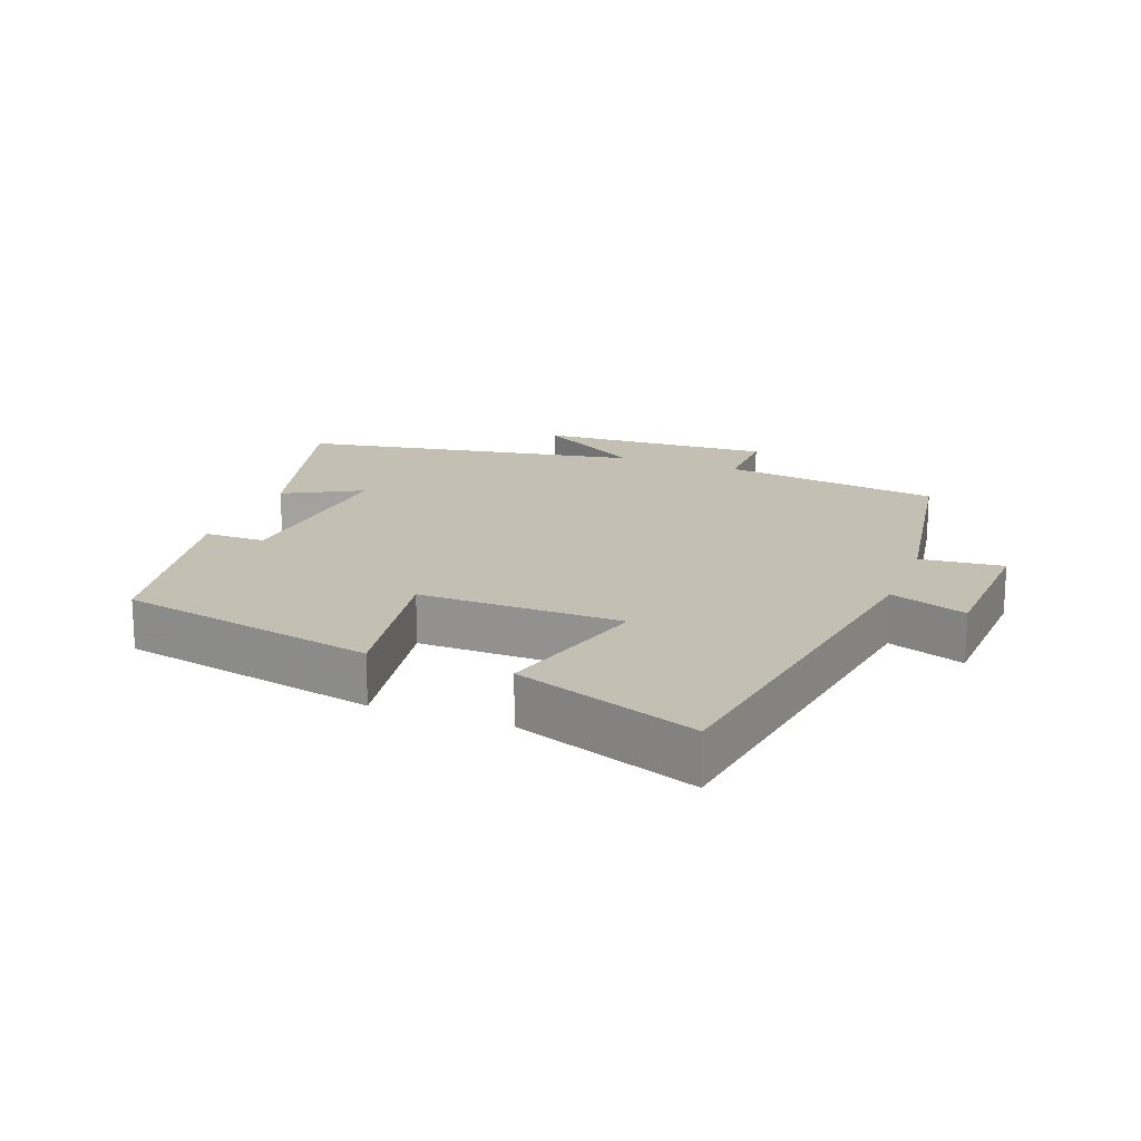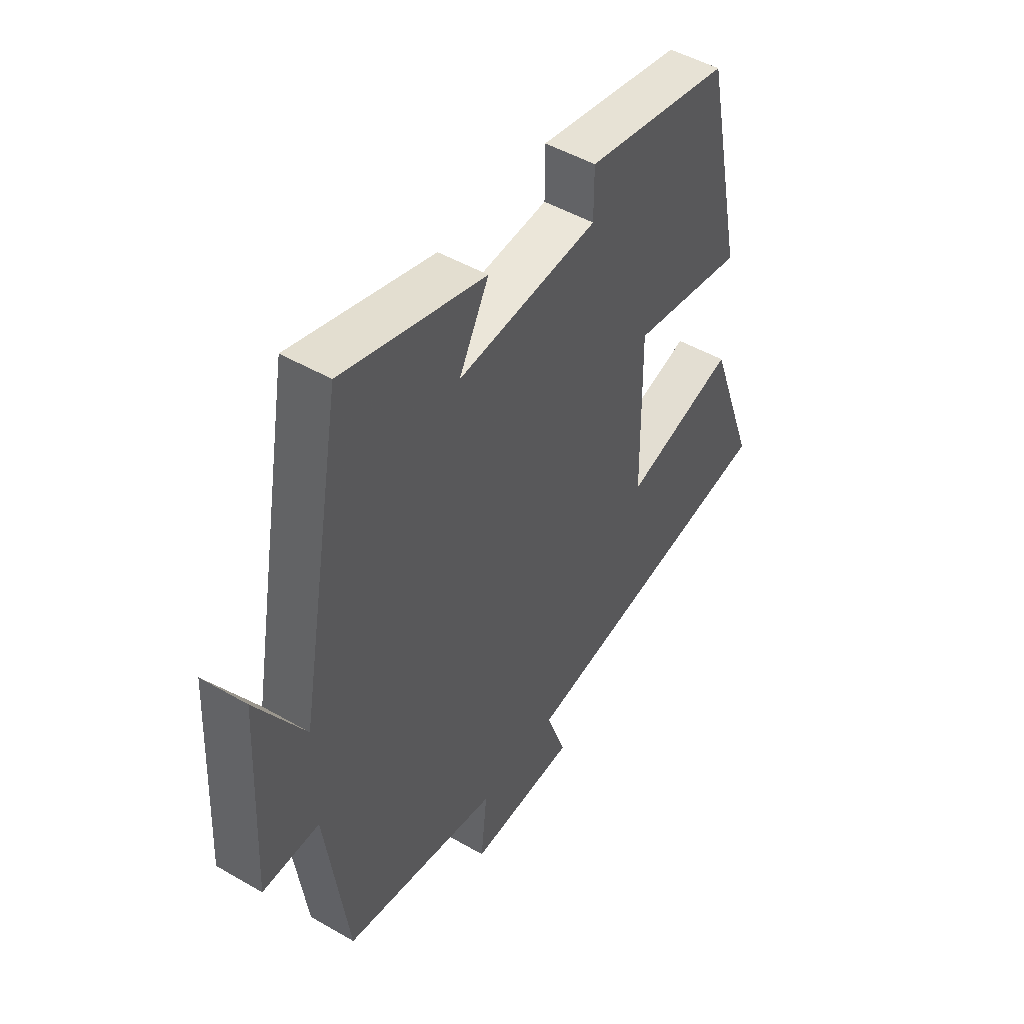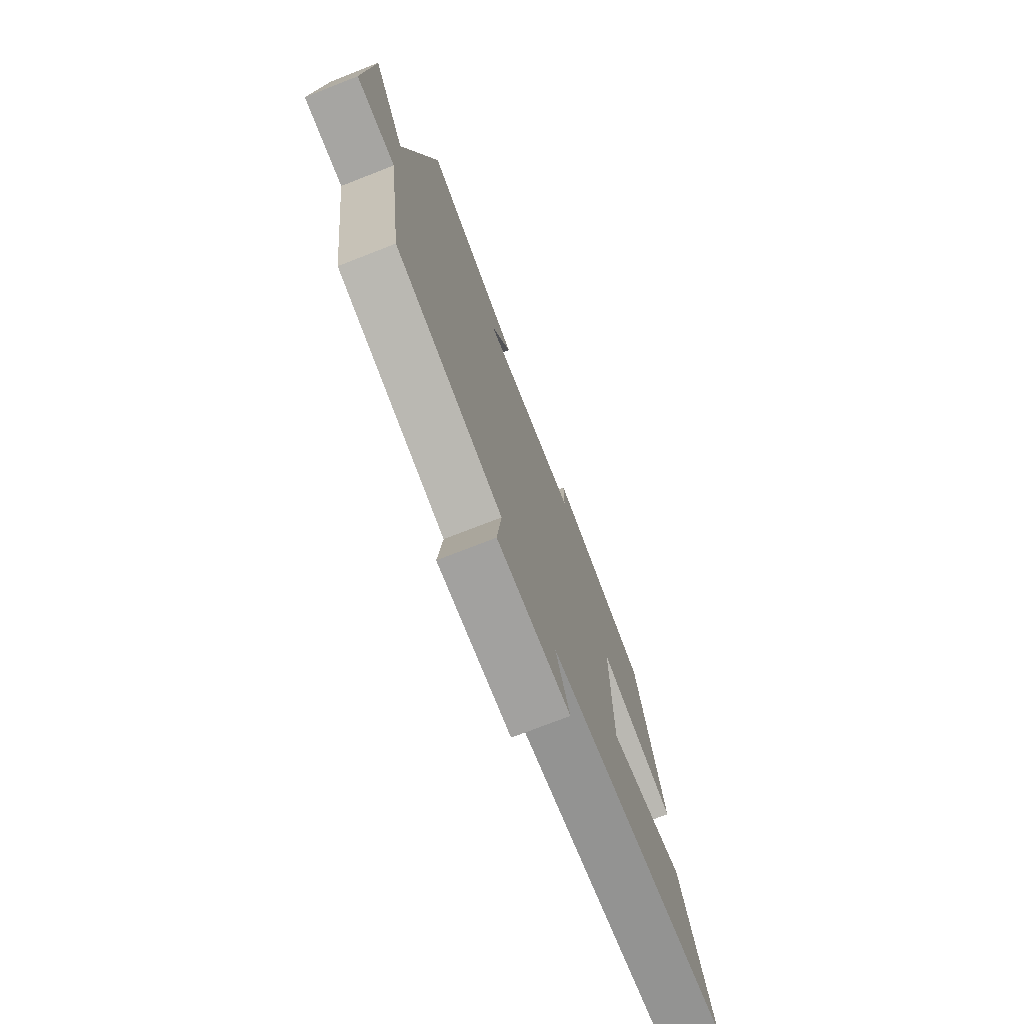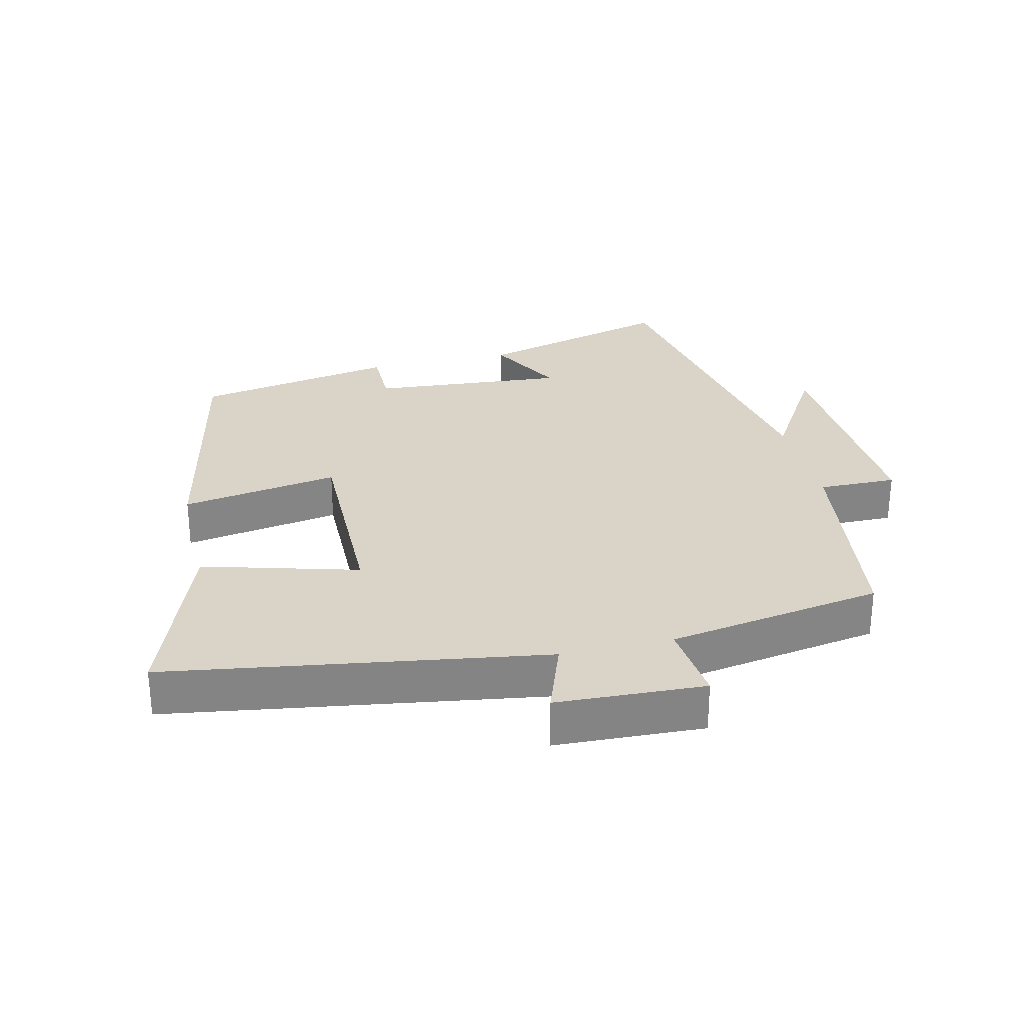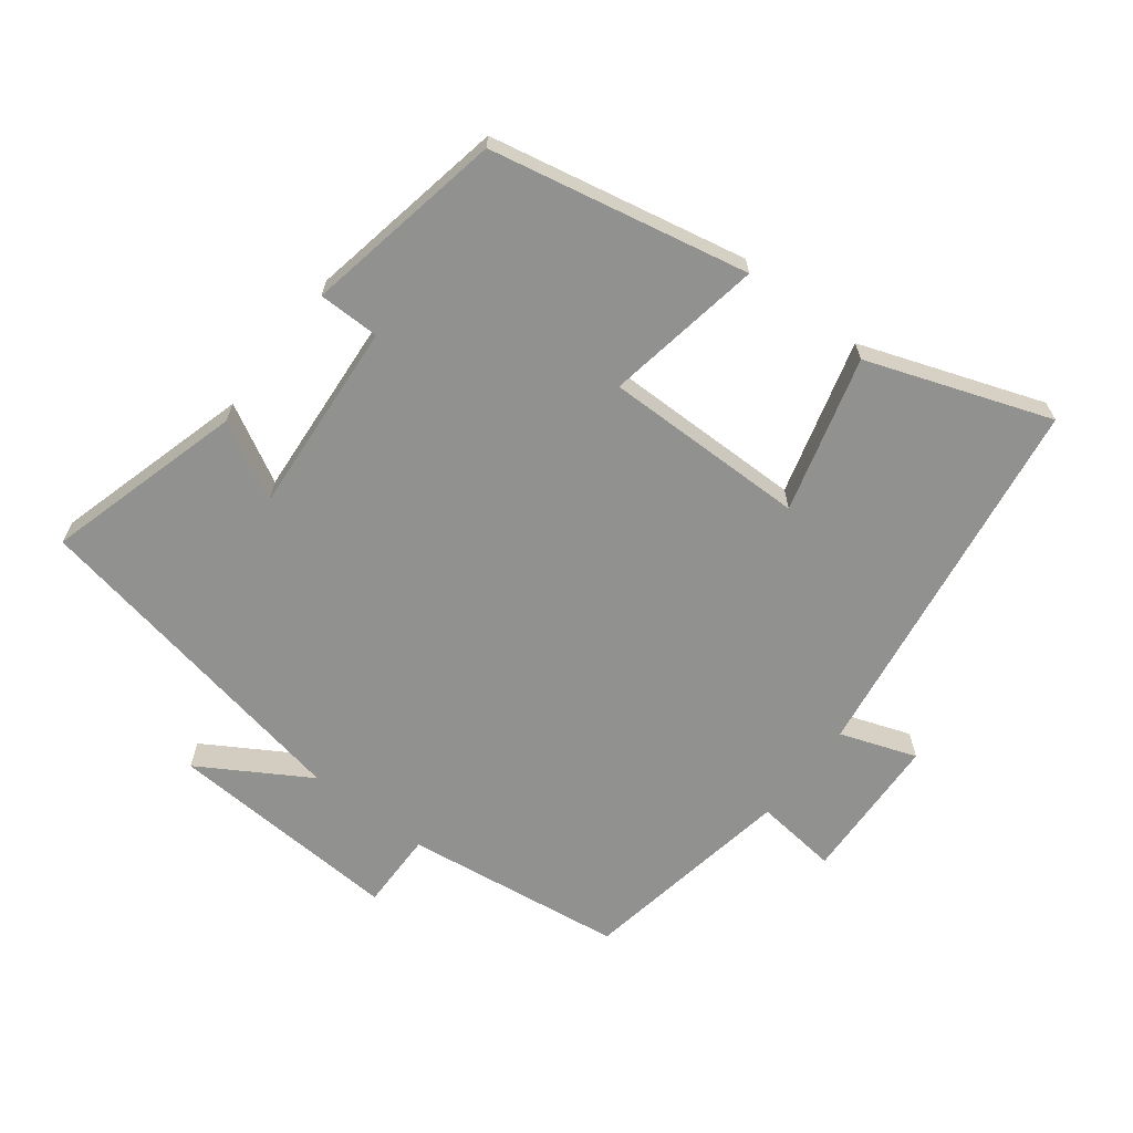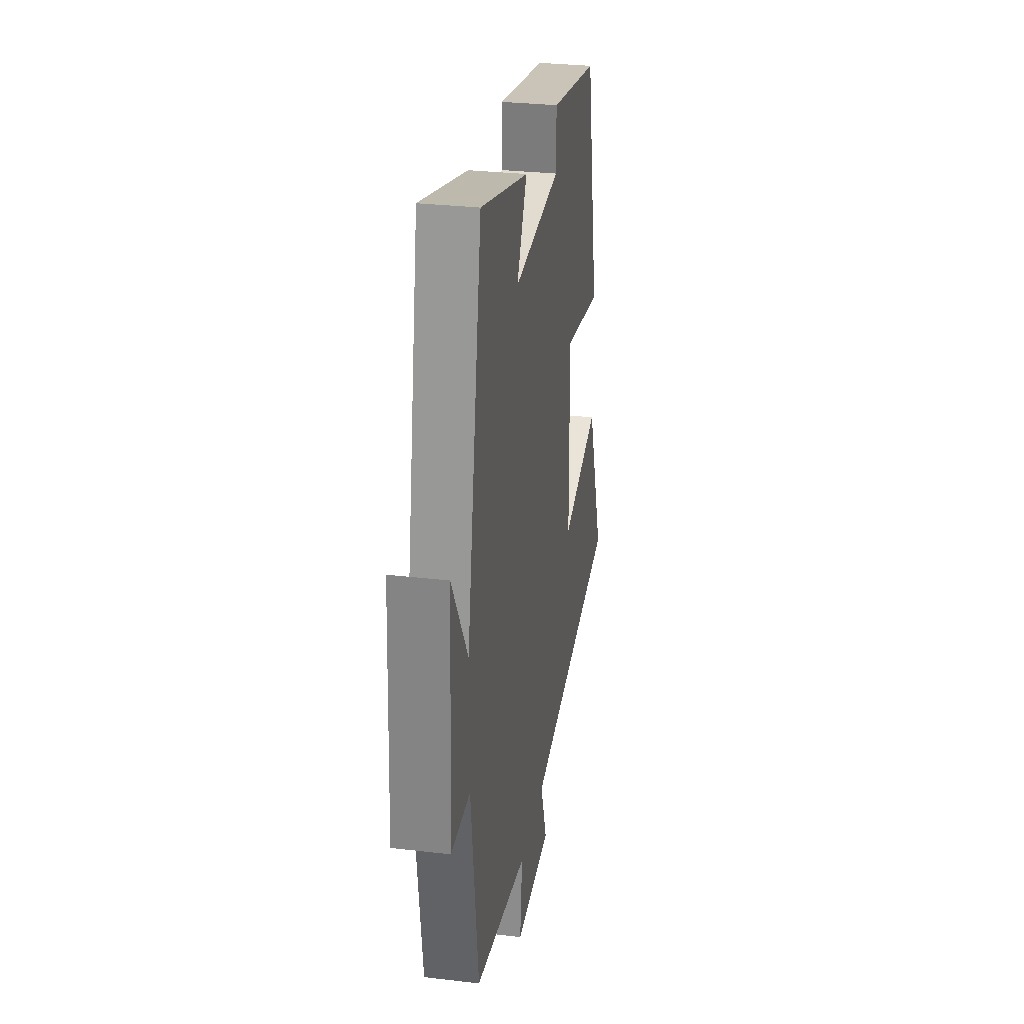
<metadata>
{"format":"obj","ext":"obj","renderer":"f3d","projection":"perspective","resolution":1024,"background":"white","views":[{"elev":17.9,"azim":110.8,"up":"+Y"},{"elev":48.1,"azim":-57.0,"up":"+Z"},{"elev":-74.5,"azim":-68.7,"up":"+Z"},{"elev":28.8,"azim":166.7,"up":"+Y"},{"elev":-65.9,"azim":52.2,"up":"+Y"},{"elev":29.9,"azim":-80.2,"up":"+Z"}]}
</metadata>
<code>
v 0.419 0.07 0.445
v 0.5 0.07 0.059
v 0.264 0.07 0.098
v 0.268 0.07 -0.206
v 0.5 0.07 -0.141
v 0.599 0.07 -0.414
v 0.037 0.07 -0.5
v 0.078 0.07 -0.614
v -0.144 0.07 -0.624
v -0.131 0.07 -0.5
v -0.454 0.07 -0.446
v -0.5 0.07 -0.118
v -0.617 0.07 -0.12
v -0.599 0.07 0.232
v -0.5 0.07 0.07
v -0.408 0.07 0.581
v -0.112 0.07 0.5
v -0.174 0.07 0.384
v 0.118 0.07 0.408
v 0.118 0.07 0.5
v 0.419 0 0.445
v 0.5 0 0.059
v 0.264 0 0.098
v 0.268 0 -0.206
v 0.5 0 -0.141
v 0.599 0 -0.414
v 0.037 0 -0.5
v 0.078 0 -0.614
v -0.144 0 -0.624
v -0.131 0 -0.5
v -0.454 0 -0.446
v -0.5 0 -0.118
v -0.617 0 -0.12
v -0.599 0 0.232
v -0.5 0 0.07
v -0.408 0 0.581
v -0.112 0 0.5
v -0.174 0 0.384
v 0.118 0 0.408
v 0.118 0 0.5
f 1 2 3
f 20 1 3
f 19 20 3
f 18 19 3 4
f 15 16 17 18
f 15 18 4
f 12 13 14 15
f 12 15 4
f 11 12 4
f 10 11 4
f 7 8 9 10
f 6 7 10
f 5 6 10
f 4 5 10
f 23 22 21
f 23 21 40
f 23 40 39
f 24 23 39 38
f 38 37 36 35
f 24 38 35
f 35 34 33 32
f 24 35 32
f 24 32 31
f 24 31 30
f 30 29 28 27
f 30 27 26
f 30 26 25
f 30 25 24
f 1 21 22 2
f 2 22 23 3
f 3 23 24 4
f 4 24 25 5
f 5 25 26 6
f 6 26 27 7
f 7 27 28 8
f 8 28 29 9
f 9 29 30 10
f 10 30 31 11
f 11 31 32 12
f 12 32 33 13
f 13 33 34 14
f 14 34 35 15
f 15 35 36 16
f 16 36 37 17
f 17 37 38 18
f 18 38 39 19
f 19 39 40 20
f 20 40 21 1

</code>
